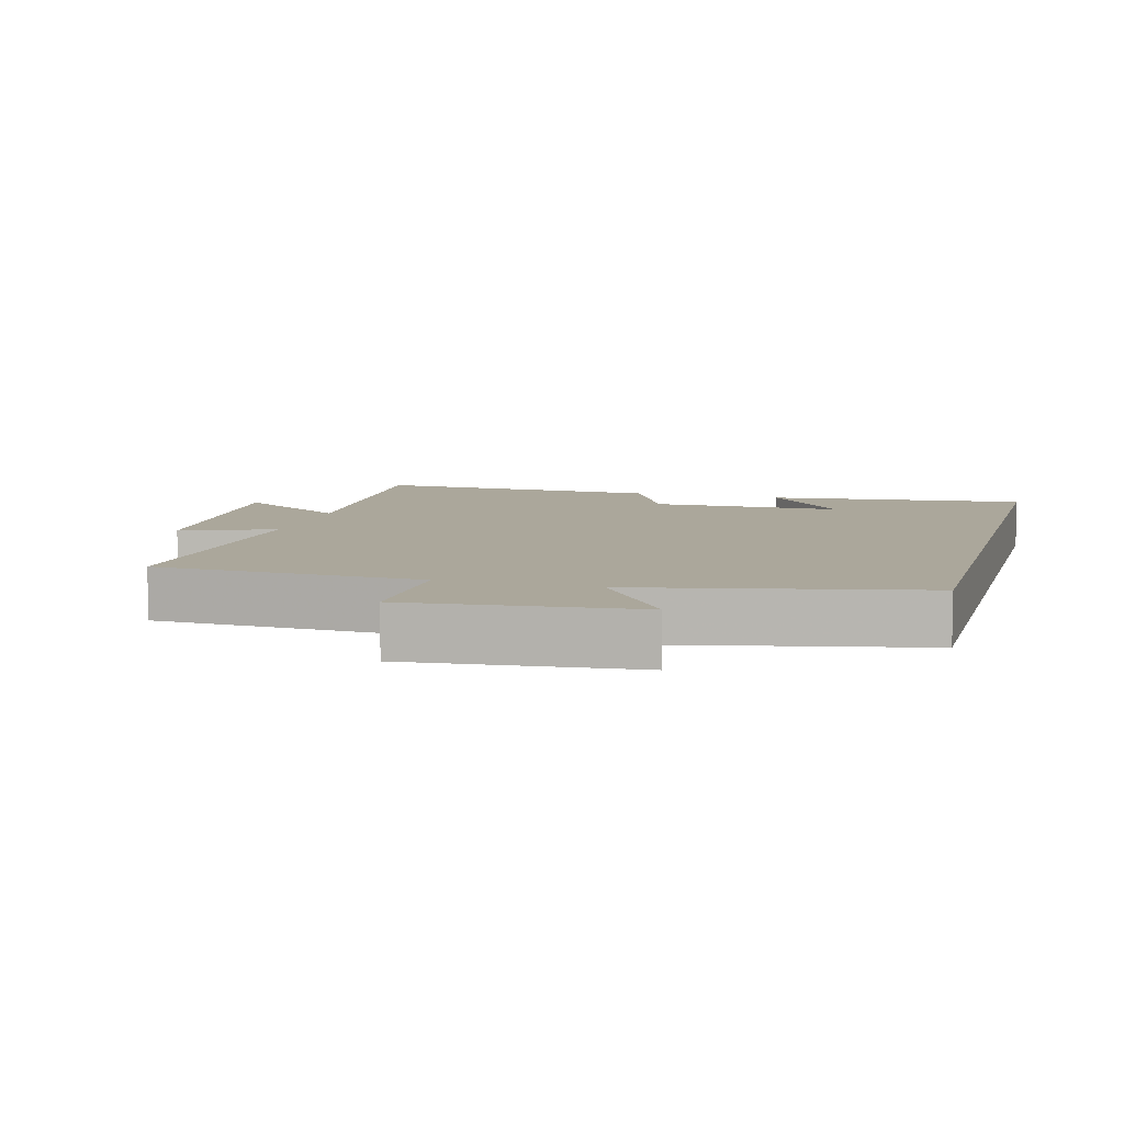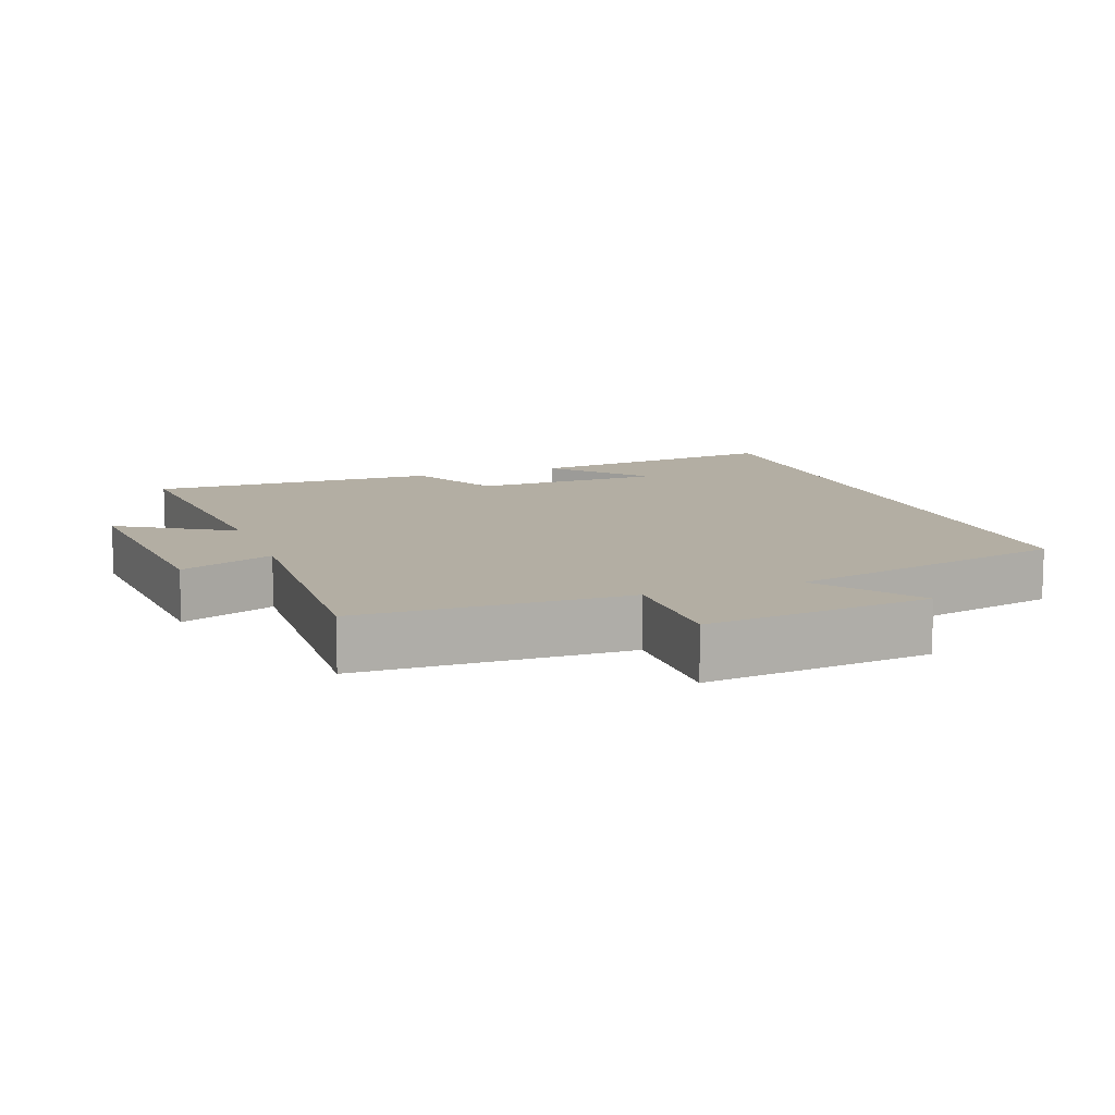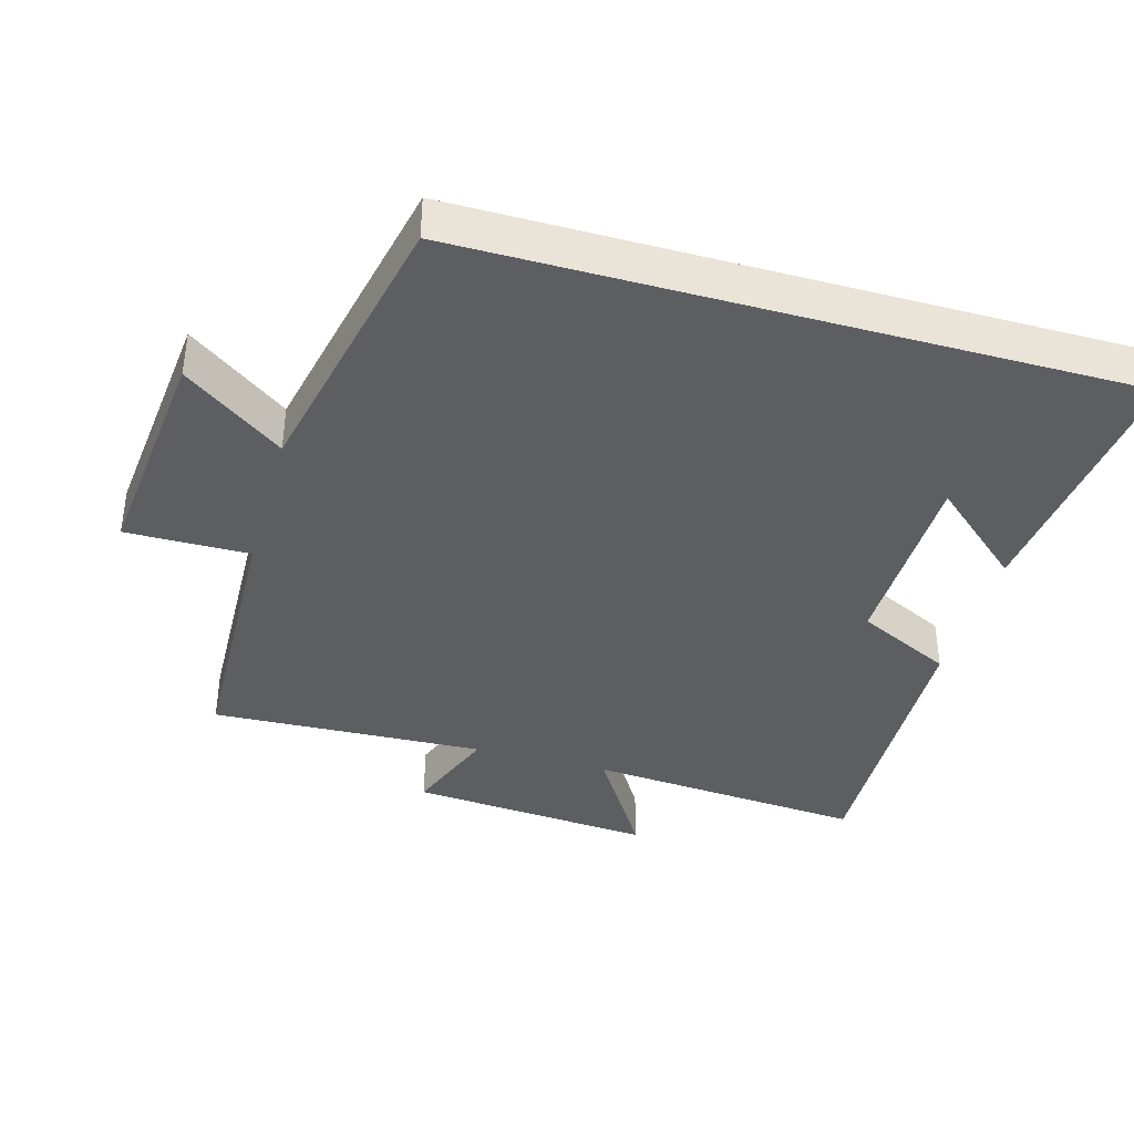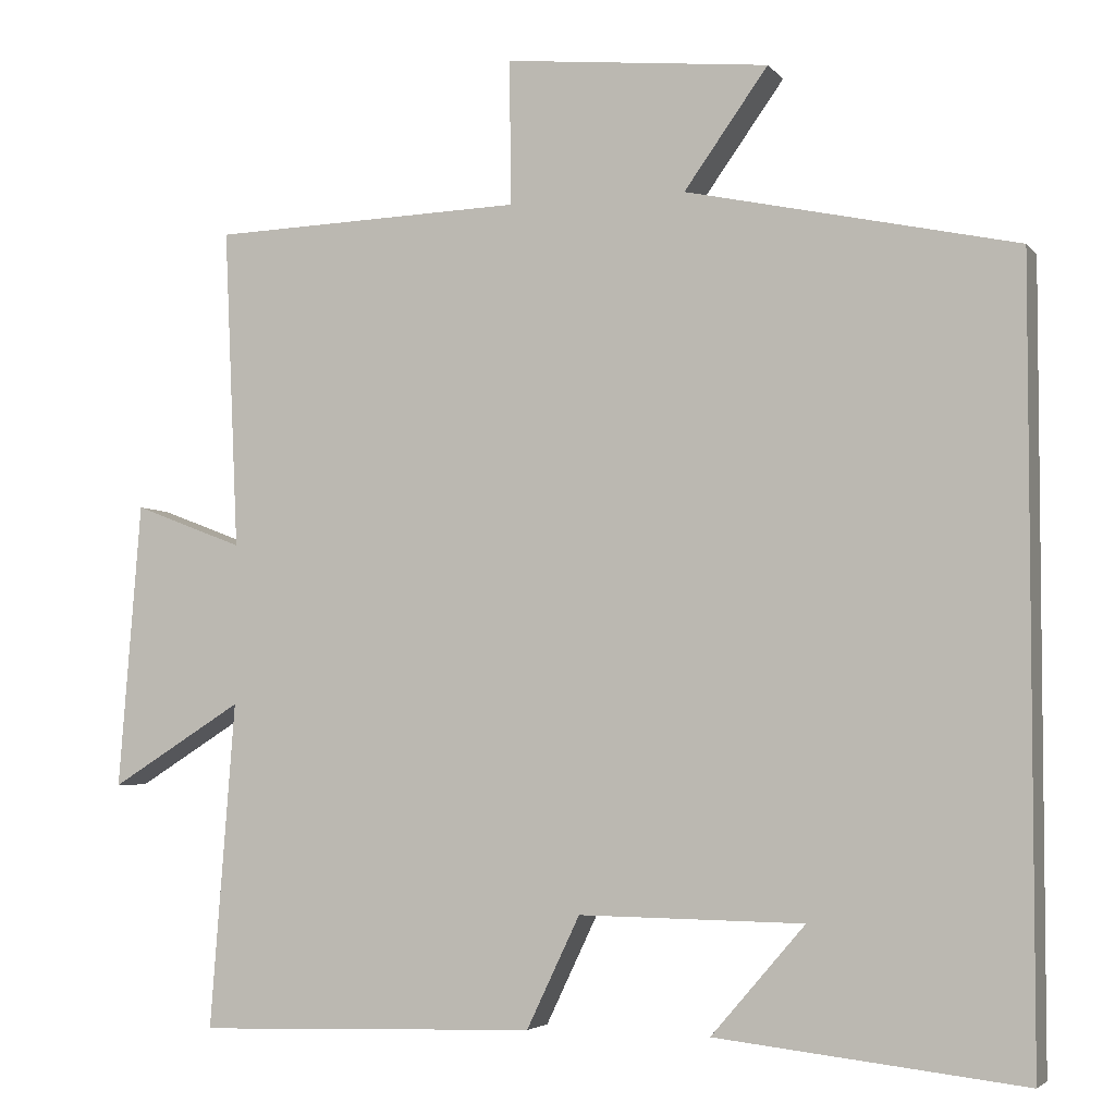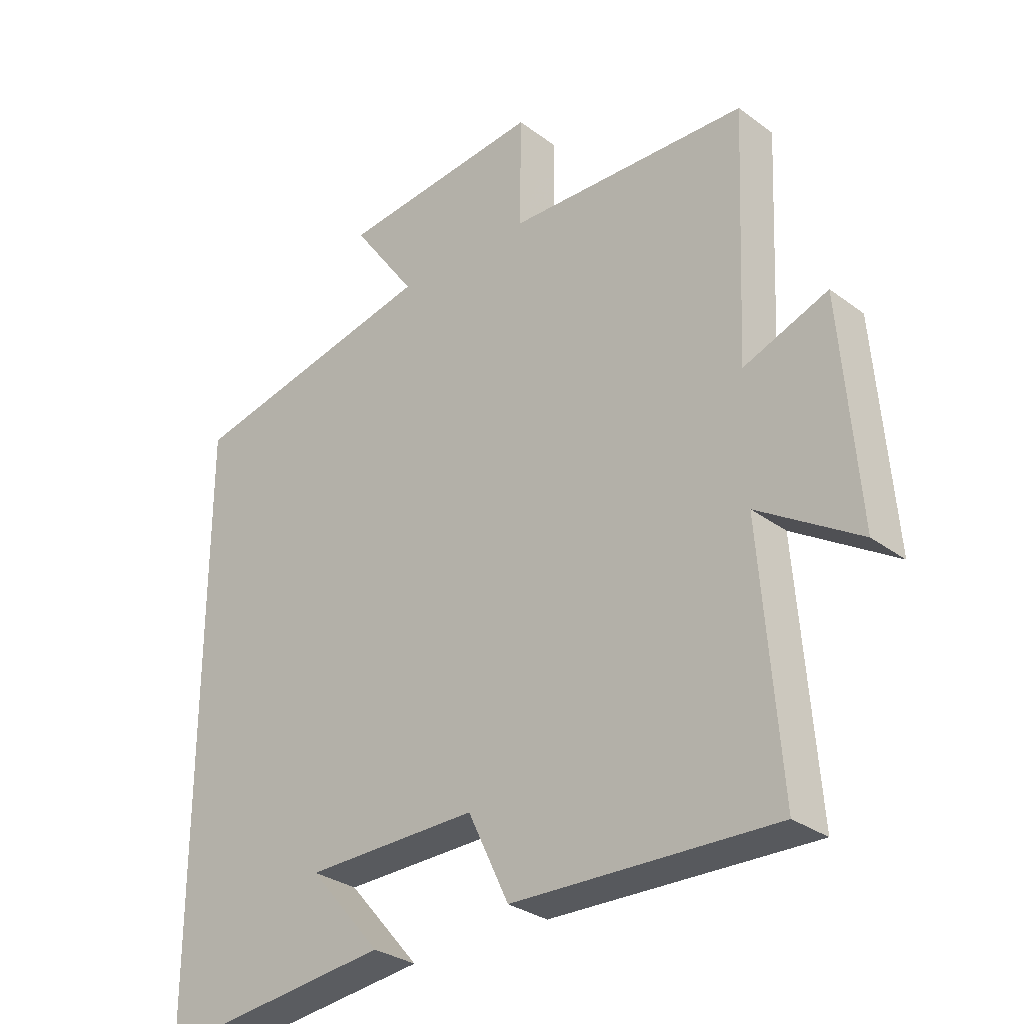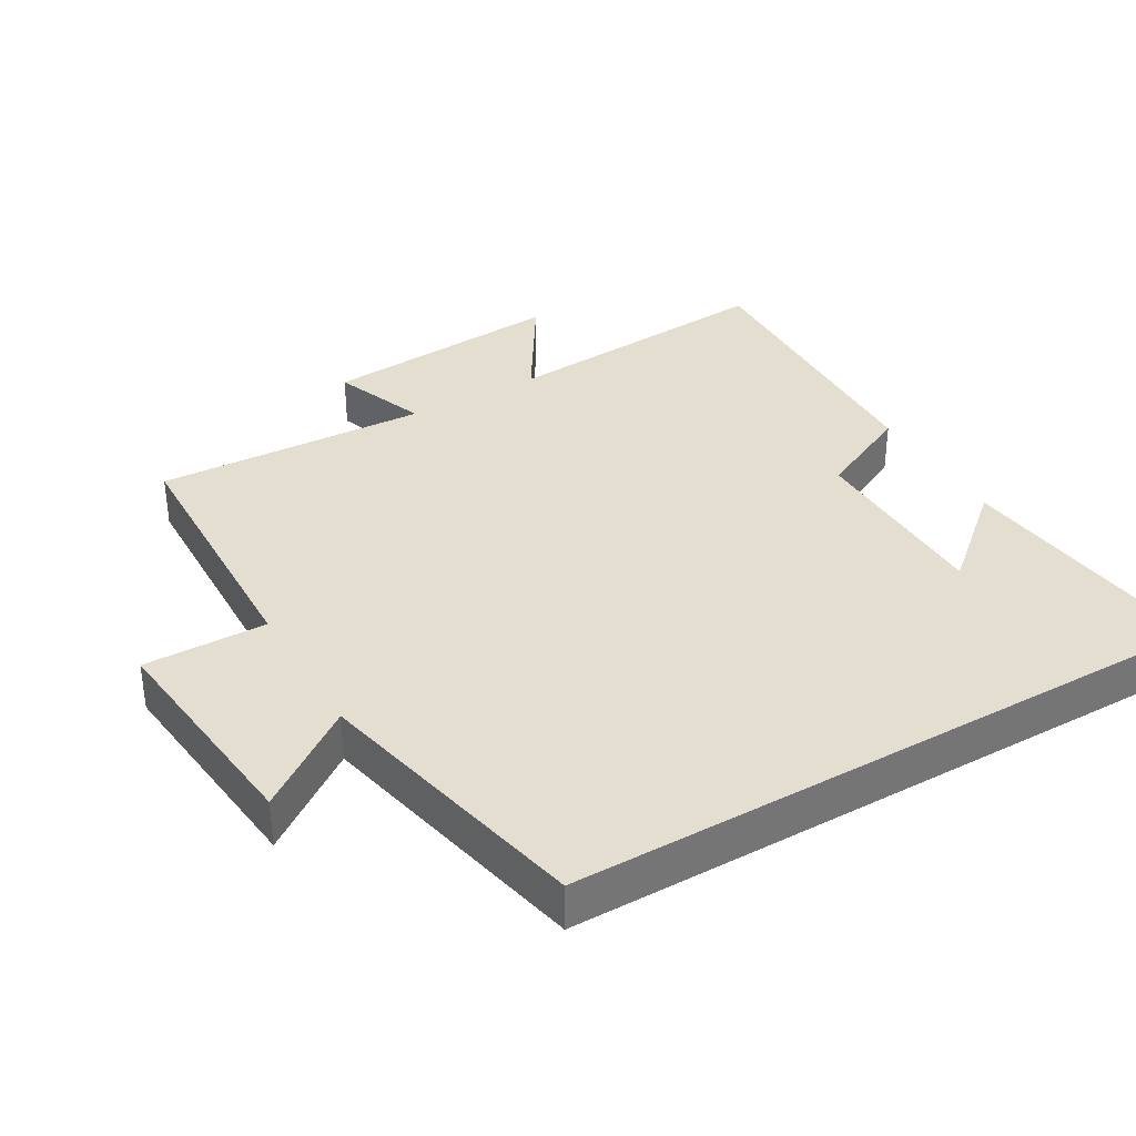
<metadata>
{"format":"obj","ext":"obj","renderer":"f3d","projection":"perspective","resolution":1024,"background":"white","views":[{"elev":8.1,"azim":15.5,"up":"+Y"},{"elev":11.0,"azim":-20.4,"up":"+Y"},{"elev":-39.1,"azim":74.2,"up":"+Y"},{"elev":-4.0,"azim":19.9,"up":"+Z"},{"elev":-30.2,"azim":-137.0,"up":"+Z"},{"elev":35.7,"azim":59.8,"up":"+Y"}]}
</metadata>
<code>
v -0.518 0.07 0.488
v -0.13 0.07 0.5
v -0.132 0.07 0.679
v 0.196 0.07 0.645
v 0.092 0.07 0.5
v 0.5 0.07 0.411
v 0.5 0.07 -0.543
v 0.12 0.07 -0.5
v 0.236 0.07 -0.366
v -0.042 0.07 -0.362
v -0.108 0.07 -0.5
v -0.531 0.07 -0.513
v -0.5 0.07 -0.109
v -0.664 0.07 -0.211
v -0.636 0.07 0.143
v -0.5 0.07 0.091
v -0.518 0 0.488
v -0.13 0 0.5
v -0.132 0 0.679
v 0.196 0 0.645
v 0.092 0 0.5
v 0.5 0 0.411
v 0.5 0 -0.543
v 0.12 0 -0.5
v 0.236 0 -0.366
v -0.042 0 -0.362
v -0.108 0 -0.5
v -0.531 0 -0.513
v -0.5 0 -0.109
v -0.664 0 -0.211
v -0.636 0 0.143
v -0.5 0 0.091
f 13 14 15 16
f 10 11 12 13
f 9 10 13 16
f 7 8 9
f 5 6 7 9
f 5 9 16 1
f 2 3 4 5
f 1 2 5
f 32 31 30 29
f 29 28 27 26
f 32 29 26 25
f 25 24 23
f 25 23 22 21
f 17 32 25 21
f 21 20 19 18
f 21 18 17
f 1 17 18 2
f 2 18 19 3
f 3 19 20 4
f 4 20 21 5
f 5 21 22 6
f 6 22 23 7
f 7 23 24 8
f 8 24 25 9
f 9 25 26 10
f 10 26 27 11
f 11 27 28 12
f 12 28 29 13
f 13 29 30 14
f 14 30 31 15
f 15 31 32 16
f 16 32 17 1

</code>
